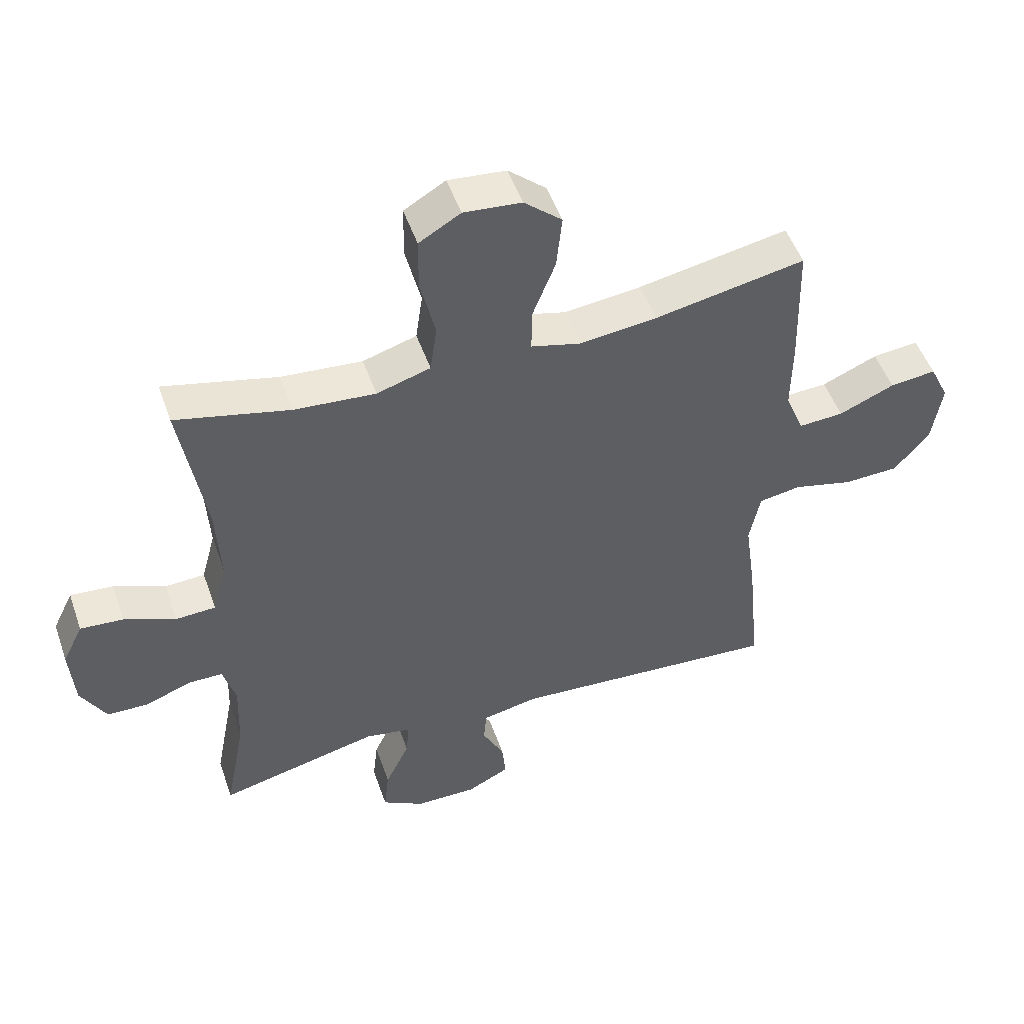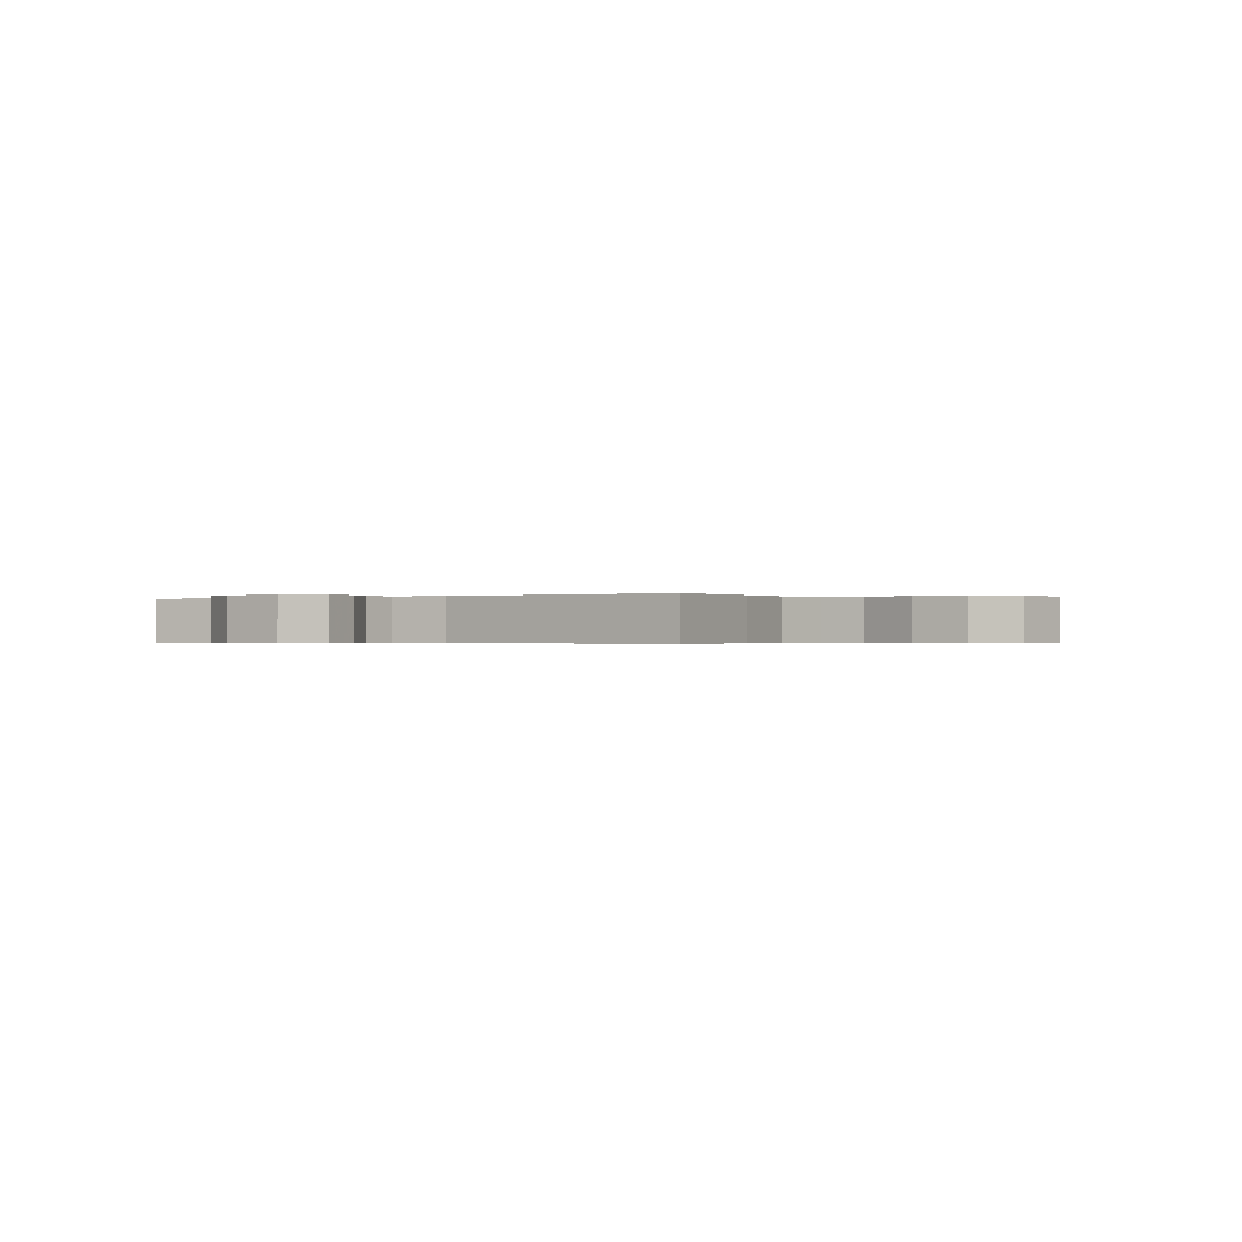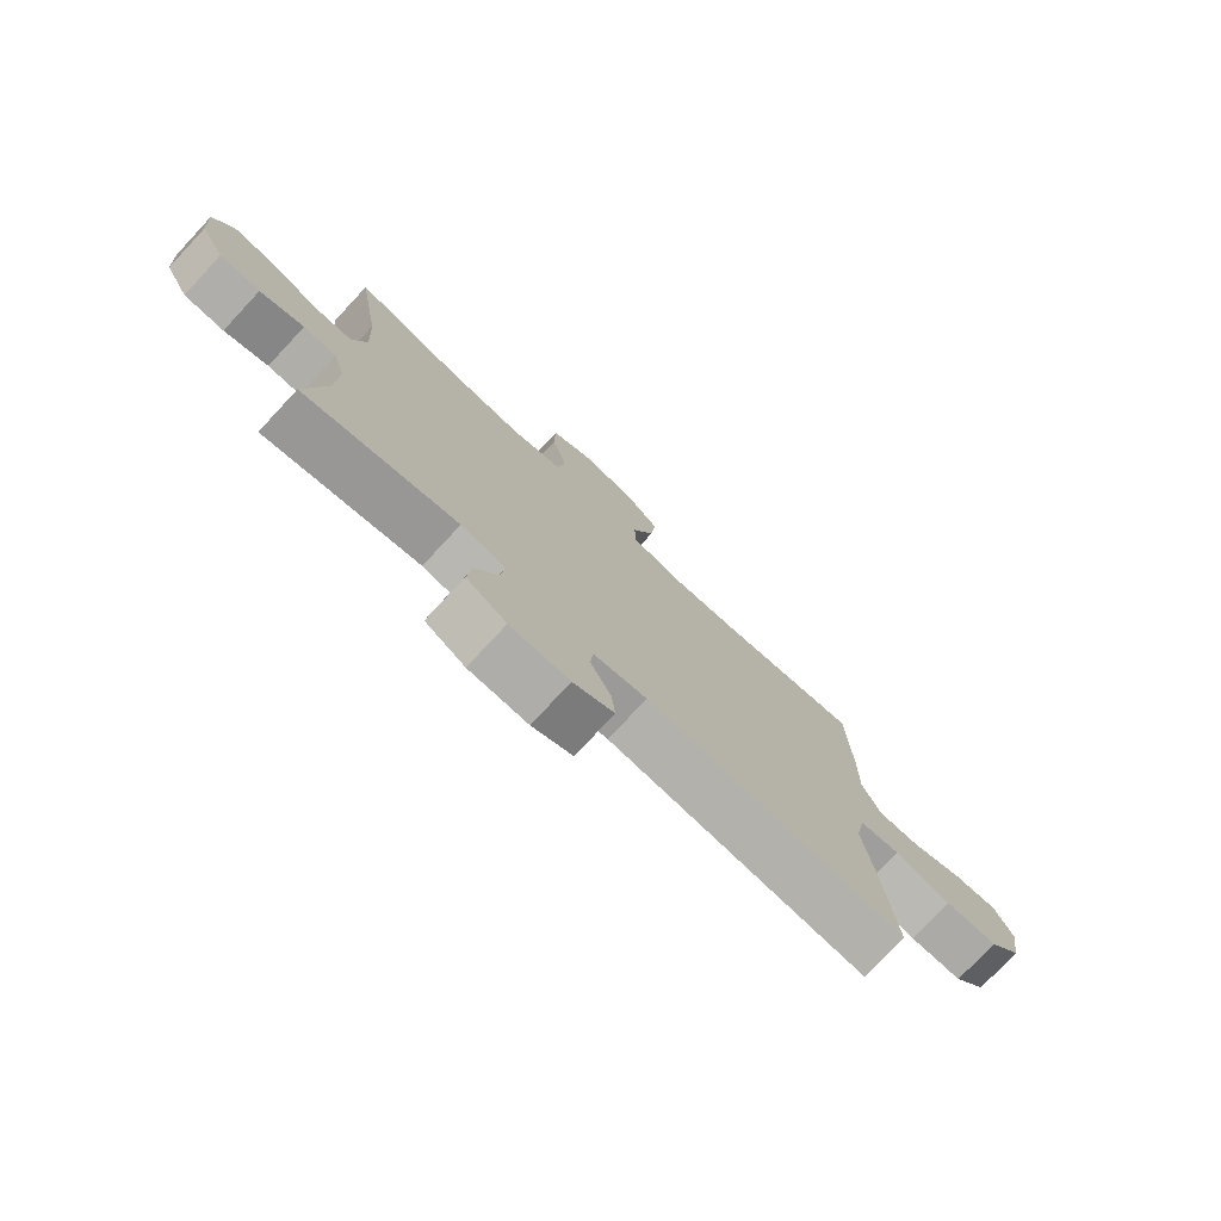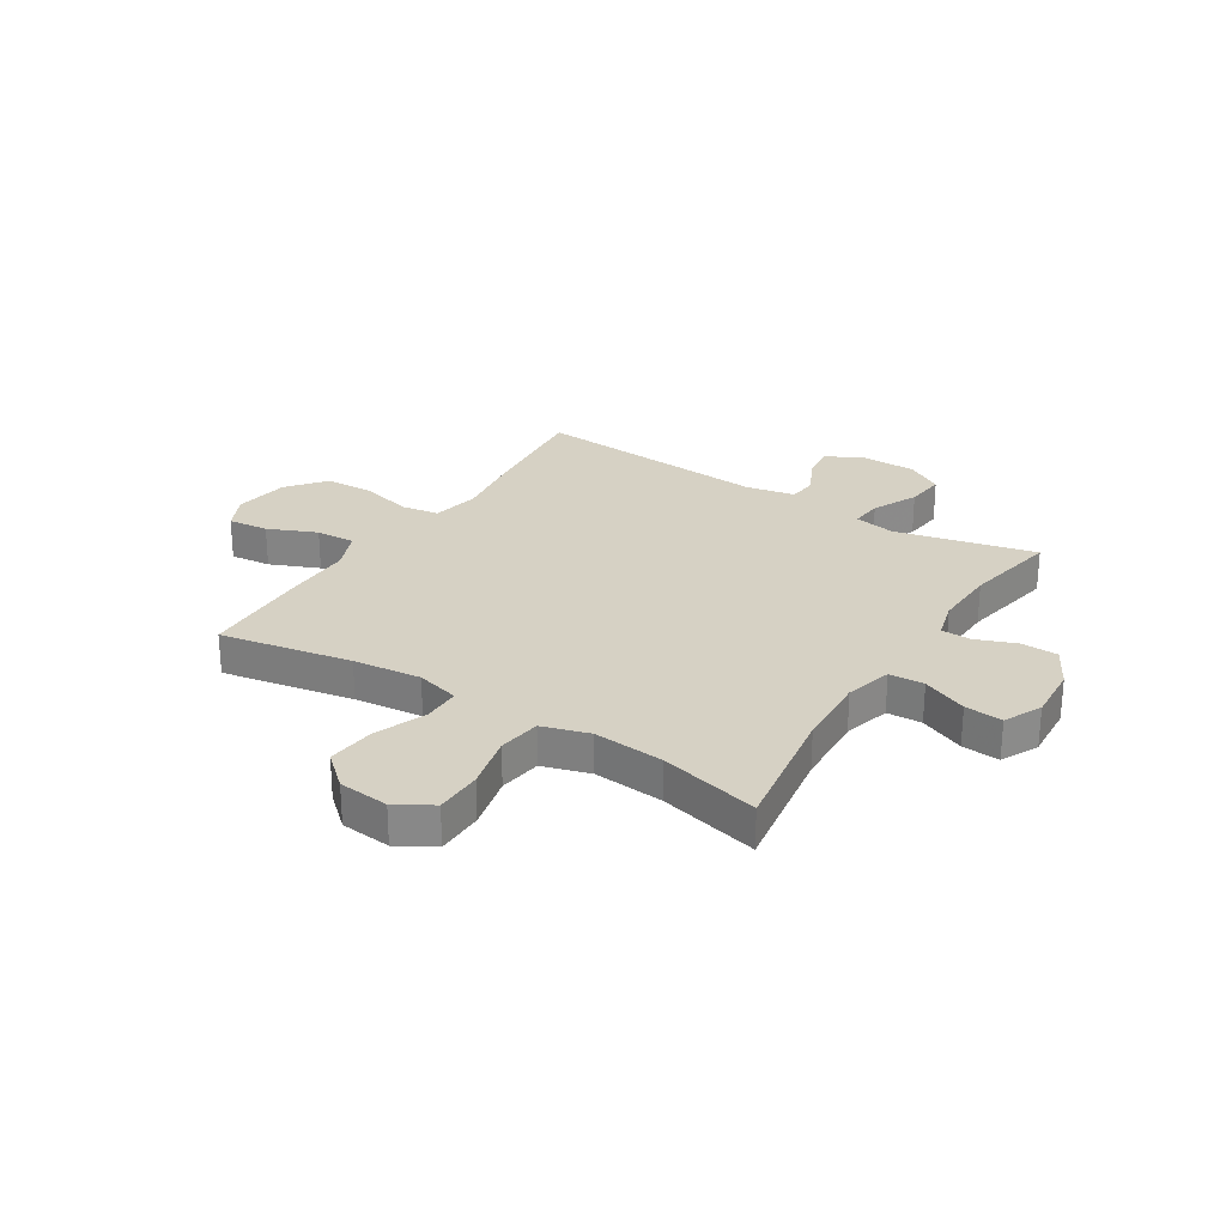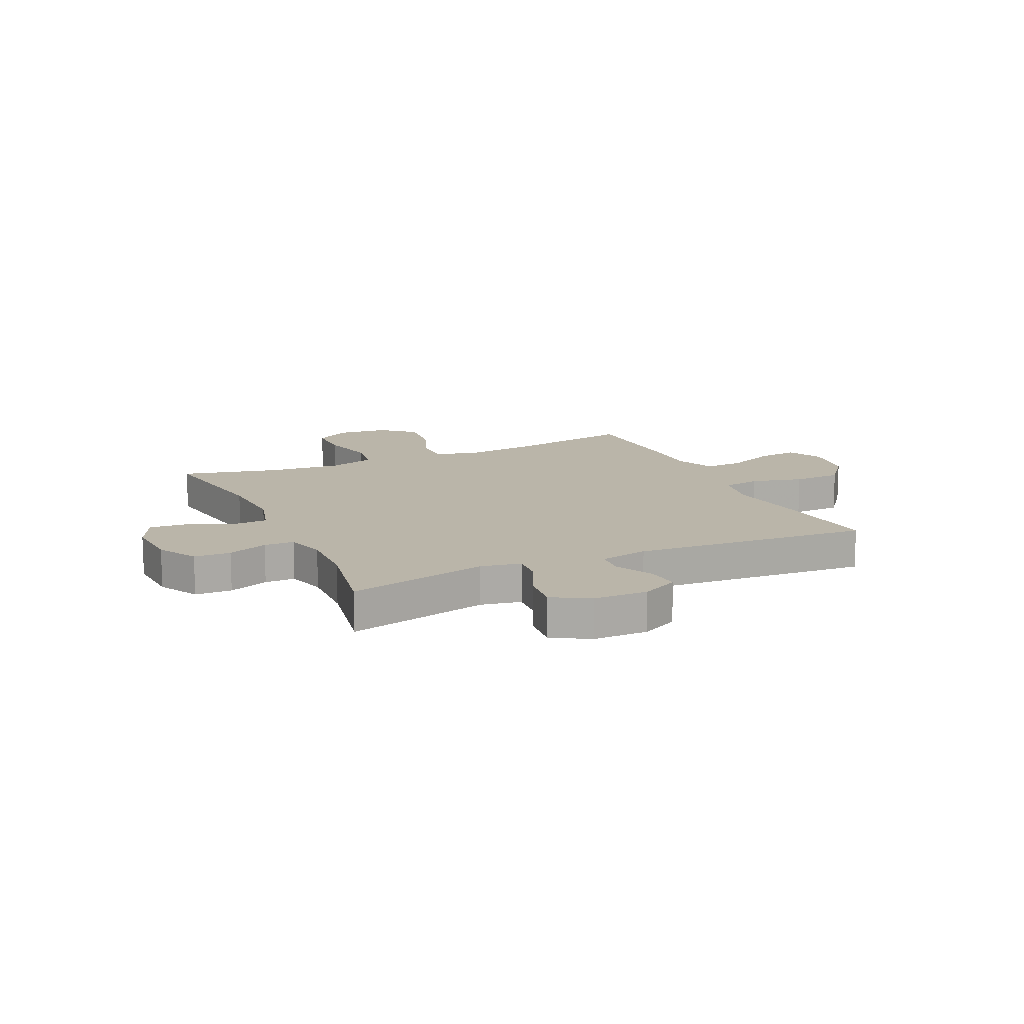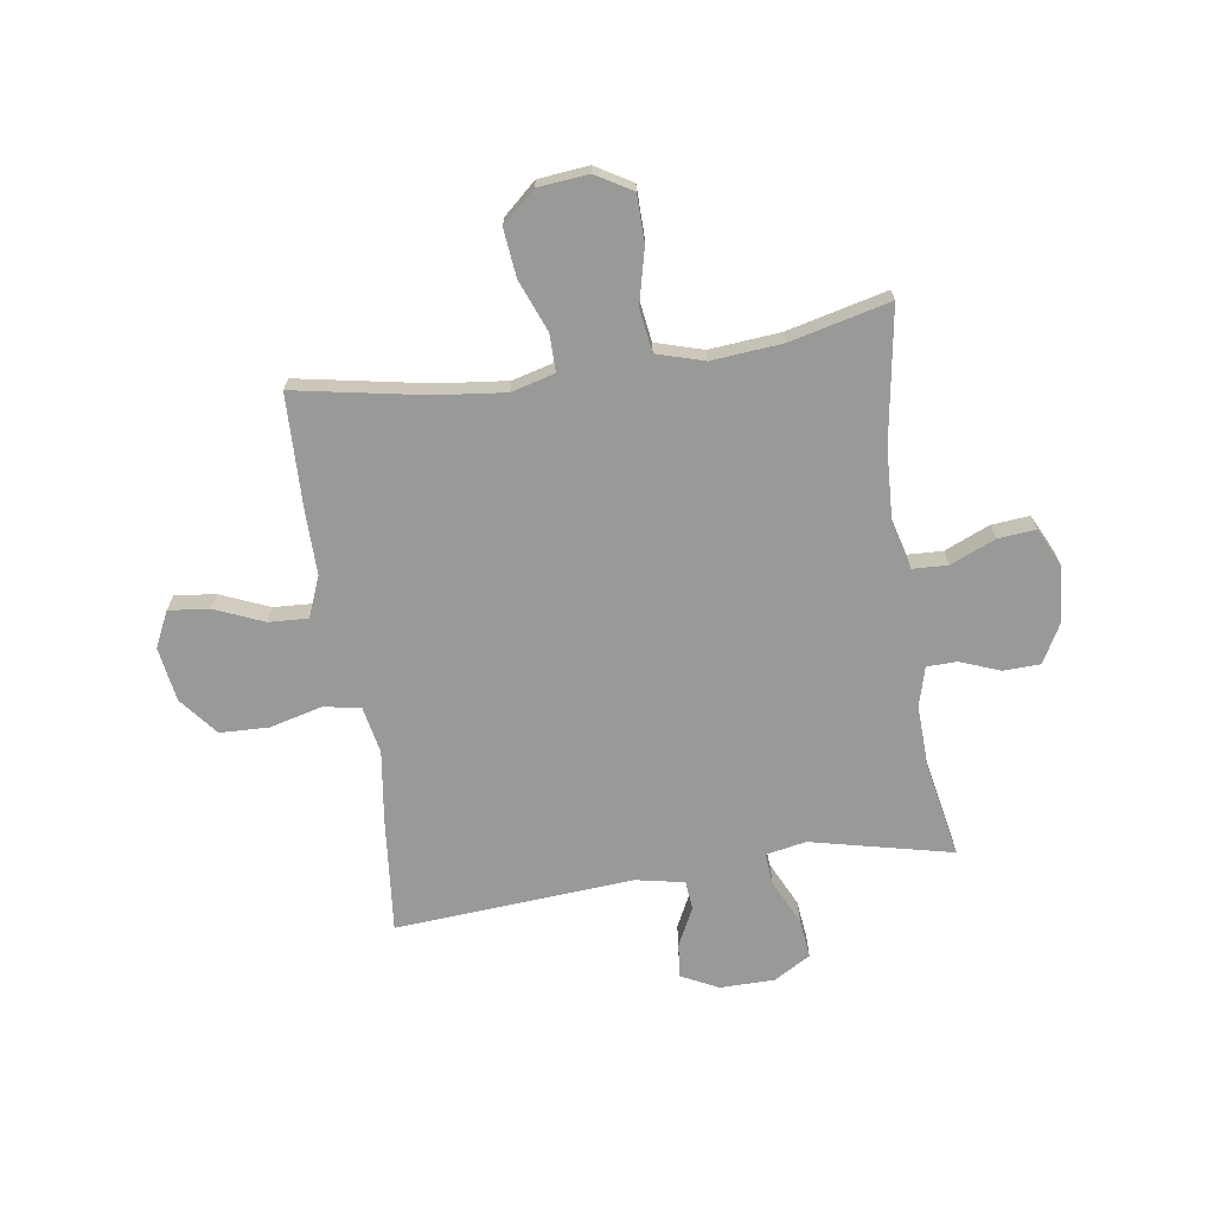
<metadata>
{"format":"obj","ext":"obj","renderer":"f3d","projection":"perspective","resolution":1024,"background":"white","views":[{"elev":50.7,"azim":160.9,"up":"+Z"},{"elev":-0.3,"azim":-145.8,"up":"+Y"},{"elev":-76.9,"azim":137.0,"up":"+Z"},{"elev":27.0,"azim":32.4,"up":"+Y"},{"elev":13.6,"azim":155.2,"up":"+Y"},{"elev":-68.8,"azim":8.6,"up":"+Y"}]}
</metadata>
<code>
v 0.5 0.07 0.5
v 0.461 0.07 0.258
v 0.454 0.07 0.125
v 0.477 0.07 0.039
v 0.541 0.07 0.036
v 0.623 0.07 0.071
v 0.692 0.07 0.077
v 0.725 0.07 0.009
v 0.718 0.07 -0.093
v 0.678 0.07 -0.166
v 0.611 0.07 -0.168
v 0.538 0.07 -0.14
v 0.483 0.07 -0.141
v 0.463 0.07 -0.213
v 0.467 0.07 -0.327
v 0.5 0.07 -0.5
v 0.243 0.07 -0.44
v 0.169 0.07 -0.454
v 0.174 0.07 -0.512
v 0.213 0.07 -0.594
v 0.221 0.07 -0.666
v 0.154 0.07 -0.705
v 0.055 0.07 -0.706
v -0.013 0.07 -0.672
v -0.007 0.07 -0.61
v 0.028 0.07 -0.54
v 0.023 0.07 -0.487
v -0.066 0.07 -0.469
v -0.5 0.07 -0.5
v -0.479 0.07 -0.289
v -0.461 0.07 -0.159
v -0.478 0.07 -0.072
v -0.546 0.07 -0.061
v -0.641 0.07 -0.085
v -0.73 0.07 -0.082
v -0.786 0.07 -0.012
v -0.801 0.07 0.087
v -0.77 0.07 0.152
v -0.696 0.07 0.144
v -0.607 0.07 0.106
v -0.535 0.07 0.102
v -0.505 0.07 0.176
v -0.506 0.07 0.295
v -0.5 0.07 0.5
v -0.26 0.07 0.455
v -0.136 0.07 0.441
v -0.057 0.07 0.462
v -0.057 0.07 0.53
v -0.094 0.07 0.625
v -0.103 0.07 0.712
v -0.043 0.07 0.765
v 0.049 0.07 0.774
v 0.115 0.07 0.735
v 0.116 0.07 0.649
v 0.092 0.07 0.549
v 0.103 0.07 0.471
v 0.189 0.07 0.445
v 0.318 0.07 0.456
v 0.5 0 0.5
v 0.461 0 0.258
v 0.454 0 0.125
v 0.477 0 0.039
v 0.541 0 0.036
v 0.623 0 0.071
v 0.692 0 0.077
v 0.725 0 0.009
v 0.718 0 -0.093
v 0.678 0 -0.166
v 0.611 0 -0.168
v 0.538 0 -0.14
v 0.483 0 -0.141
v 0.463 0 -0.213
v 0.467 0 -0.327
v 0.5 0 -0.5
v 0.243 0 -0.44
v 0.169 0 -0.454
v 0.174 0 -0.512
v 0.213 0 -0.594
v 0.221 0 -0.666
v 0.154 0 -0.705
v 0.055 0 -0.706
v -0.013 0 -0.672
v -0.007 0 -0.61
v 0.028 0 -0.54
v 0.023 0 -0.487
v -0.066 0 -0.469
v -0.5 0 -0.5
v -0.479 0 -0.289
v -0.461 0 -0.159
v -0.478 0 -0.072
v -0.546 0 -0.061
v -0.641 0 -0.085
v -0.73 0 -0.082
v -0.786 0 -0.012
v -0.801 0 0.087
v -0.77 0 0.152
v -0.696 0 0.144
v -0.607 0 0.106
v -0.535 0 0.102
v -0.505 0 0.176
v -0.506 0 0.295
v -0.5 0 0.5
v -0.26 0 0.455
v -0.136 0 0.441
v -0.057 0 0.462
v -0.057 0 0.53
v -0.094 0 0.625
v -0.103 0 0.712
v -0.043 0 0.765
v 0.049 0 0.774
v 0.115 0 0.735
v 0.116 0 0.649
v 0.092 0 0.549
v 0.103 0 0.471
v 0.189 0 0.445
v 0.318 0 0.456
f 53 54 55
f 52 53 55
f 51 52 55
f 50 51 55
f 49 50 55
f 48 49 55
f 47 48 55 56
f 46 47 56 57
f 42 43 44 45
f 41 42 45 46
f 38 39 40
f 37 38 40
f 36 37 40
f 35 36 40
f 34 35 40
f 33 34 40
f 32 33 40 41
f 28 29 30 31
f 27 28 31 32
f 24 25 26
f 23 24 26
f 22 23 26
f 21 22 26
f 20 21 26
f 19 20 26
f 18 19 26 27
f 15 16 17
f 14 15 17 18
f 41 46 57
f 32 41 57
f 27 32 57
f 18 27 57
f 14 18 57
f 13 14 57
f 10 11 12
f 9 10 12
f 8 9 12
f 7 8 12
f 6 7 12
f 5 6 12
f 58 1 2
f 58 2 3
f 57 58 3 4
f 13 57 4
f 4 5 12 13
f 113 112 111
f 113 111 110
f 113 110 109
f 113 109 108
f 113 108 107
f 113 107 106
f 114 113 106 105
f 115 114 105 104
f 103 102 101 100
f 104 103 100 99
f 98 97 96
f 98 96 95
f 98 95 94
f 98 94 93
f 98 93 92
f 98 92 91
f 99 98 91 90
f 89 88 87 86
f 90 89 86 85
f 84 83 82
f 84 82 81
f 84 81 80
f 84 80 79
f 84 79 78
f 84 78 77
f 85 84 77 76
f 75 74 73
f 76 75 73 72
f 115 104 99
f 115 99 90
f 115 90 85
f 115 85 76
f 115 76 72
f 115 72 71
f 70 69 68
f 70 68 67
f 70 67 66
f 70 66 65
f 70 65 64
f 70 64 63
f 60 59 116
f 61 60 116
f 62 61 116 115
f 62 115 71
f 71 70 63 62
f 1 59 60 2
f 2 60 61 3
f 3 61 62 4
f 4 62 63 5
f 5 63 64 6
f 6 64 65 7
f 7 65 66 8
f 8 66 67 9
f 9 67 68 10
f 10 68 69 11
f 11 69 70 12
f 12 70 71 13
f 13 71 72 14
f 14 72 73 15
f 15 73 74 16
f 16 74 75 17
f 17 75 76 18
f 18 76 77 19
f 19 77 78 20
f 20 78 79 21
f 21 79 80 22
f 22 80 81 23
f 23 81 82 24
f 24 82 83 25
f 25 83 84 26
f 26 84 85 27
f 27 85 86 28
f 28 86 87 29
f 29 87 88 30
f 30 88 89 31
f 31 89 90 32
f 32 90 91 33
f 33 91 92 34
f 34 92 93 35
f 35 93 94 36
f 36 94 95 37
f 37 95 96 38
f 38 96 97 39
f 39 97 98 40
f 40 98 99 41
f 41 99 100 42
f 42 100 101 43
f 43 101 102 44
f 44 102 103 45
f 45 103 104 46
f 46 104 105 47
f 47 105 106 48
f 48 106 107 49
f 49 107 108 50
f 50 108 109 51
f 51 109 110 52
f 52 110 111 53
f 53 111 112 54
f 54 112 113 55
f 55 113 114 56
f 56 114 115 57
f 57 115 116 58
f 58 116 59 1

</code>
